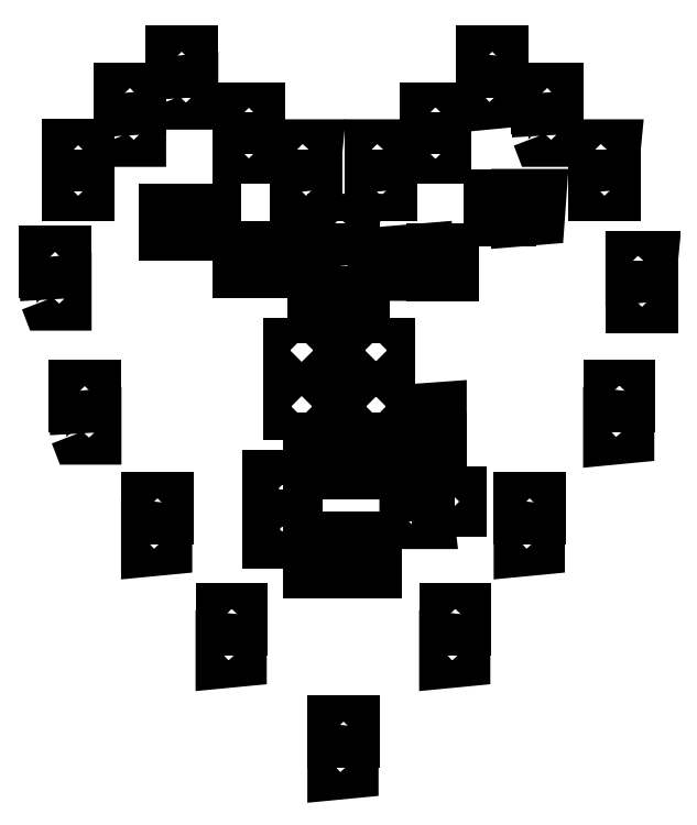
<metadata>
{"format":"dxf","ext":"dxf","renderer":"ezdxf+matplotlib","layout":"modelspace","background":"white","min_lineweight":24,"dpi":150}
</metadata>
<code>
0
SECTION
2
ENTITIES
0
LWPOLYLINE
8
0
90
9
70
0
10
38.38
20
11.29
30
0
10
38.38
20
12.45
30
0
10
39.3
20
12.37
30
0
10
40.22
20
12.28
30
0
10
40.22
20
11.29
30
0
10
40.22
20
10.3
30
0
10
39.3
20
10.21
30
0
10
38.38
20
10.12
30
0
10
38.38
20
11.29
30
0
0
LWPOLYLINE
8
0
90
9
70
0
10
38.38
20
14.82
30
0
10
38.38
20
15.8
30
0
10
39.37
20
15.8
30
0
10
40.36
20
15.8
30
0
10
40.36
20
14.82
30
0
10
40.36
20
13.83
30
0
10
39.37
20
13.83
30
0
10
38.38
20
13.83
30
0
10
38.38
20
14.82
30
0
0
LWPOLYLINE
8
0
90
9
70
0
10
25.68
20
23.99
30
0
10
25.68
20
25.15
30
0
10
26.6
20
25.07
30
0
10
27.52
20
24.98
30
0
10
27.52
20
23.99
30
0
10
27.52
20
23
30
0
10
26.6
20
22.91
30
0
10
25.68
20
22.82
30
0
10
25.68
20
23.99
30
0
0
LWPOLYLINE
8
0
90
9
70
0
10
51.08
20
23.99
30
0
10
51.08
20
25.15
30
0
10
52
20
25.07
30
0
10
52.92
20
24.98
30
0
10
52.92
20
23.99
30
0
10
52.92
20
23
30
0
10
52
20
22.91
30
0
10
51.08
20
22.82
30
0
10
51.08
20
23.99
30
0
0
LWPOLYLINE
8
0
90
9
70
0
10
25.68
20
27.52
30
0
10
25.68
20
28.5
30
0
10
26.67
20
28.5
30
0
10
27.66
20
28.5
30
0
10
27.66
20
27.52
30
0
10
27.66
20
26.53
30
0
10
26.67
20
26.53
30
0
10
25.68
20
26.53
30
0
10
25.68
20
27.52
30
0
0
LWPOLYLINE
8
0
90
9
70
0
10
51.08
20
27.52
30
0
10
51.08
20
28.5
30
0
10
52.07
20
28.5
30
0
10
53.06
20
28.5
30
0
10
53.06
20
27.52
30
0
10
53.06
20
26.53
30
0
10
52.07
20
26.53
30
0
10
51.08
20
26.53
30
0
10
51.08
20
27.52
30
0
0
LWPOLYLINE
8
0
90
9
70
0
10
35.56
20
34.85
30
0
10
35.56
20
36.69
30
0
10
36.12
20
36.69
30
0
10
36.69
20
36.69
30
0
10
36.69
20
34.85
30
0
10
36.69
20
33.02
30
0
10
36.12
20
33.02
30
0
10
35.56
20
33.02
30
0
10
35.56
20
34.85
30
0
0
LWPOLYLINE
8
0
90
9
70
0
10
37.82
20
34.85
30
0
10
37.82
20
36.69
30
0
10
38.24
20
36.69
30
0
10
38.66
20
36.69
30
0
10
38.66
20
34.85
30
0
10
38.66
20
33.02
30
0
10
38.24
20
33.02
30
0
10
37.82
20
33.02
30
0
10
37.82
20
34.85
30
0
0
LWPOLYLINE
8
0
90
9
70
0
10
39.79
20
34.85
30
0
10
39.79
20
36.69
30
0
10
40.36
20
36.69
30
0
10
40.92
20
36.69
30
0
10
40.92
20
34.85
30
0
10
40.92
20
33.02
30
0
10
40.36
20
33.02
30
0
10
39.79
20
33.02
30
0
10
39.79
20
34.85
30
0
0
LWPOLYLINE
8
0
90
9
70
0
10
42.05
20
34.85
30
0
10
42.05
20
36.69
30
0
10
42.47
20
36.69
30
0
10
42.9
20
36.69
30
0
10
42.9
20
34.85
30
0
10
42.9
20
33.02
30
0
10
42.47
20
33.02
30
0
10
42.05
20
33.02
30
0
10
42.05
20
34.85
30
0
0
LWPOLYLINE
8
0
90
9
70
0
10
17.22
20
36.69
30
0
10
17.22
20
37.85
30
0
10
18.13
20
37.77
30
0
10
19.05
20
37.68
30
0
10
19.05
20
36.69
30
0
10
19.05
20
35.7
30
0
10
18.13
20
35.61
30
0
10
17.22
20
35.52
30
0
10
17.22
20
36.69
30
0
0
LWPOLYLINE
8
0
90
9
70
0
10
59.55
20
36.69
30
0
10
59.55
20
37.85
30
0
10
60.47
20
37.77
30
0
10
61.38
20
37.68
30
0
10
61.38
20
36.69
30
0
10
61.38
20
35.7
30
0
10
60.47
20
35.61
30
0
10
59.55
20
35.52
30
0
10
59.55
20
36.69
30
0
0
LWPOLYLINE
8
0
90
9
70
0
10
31.04
20
37.82
30
0
10
31.04
20
39.23
30
0
10
32.46
20
39.23
30
0
10
33.87
20
39.23
30
0
10
33.87
20
37.82
30
0
10
33.87
20
36.41
30
0
10
32.46
20
36.41
30
0
10
31.04
20
36.41
30
0
10
31.04
20
37.82
30
0
0
LWPOLYLINE
8
0
90
9
70
0
10
46.57
20
39.53
30
0
10
46.57
20
40.39
30
0
10
47.62
20
40.3
30
0
10
48.68
20
40.22
30
0
10
48.77
20
39.44
30
0
10
48.86
20
38.66
30
0
10
47.71
20
38.66
30
0
10
46.57
20
38.66
30
0
10
46.57
20
39.53
30
0
0
LWPOLYLINE
8
0
90
9
70
0
10
17.22
20
40.22
30
0
10
17.22
20
41.2
30
0
10
18.2
20
41.2
30
0
10
19.19
20
41.2
30
0
10
19.19
20
40.22
30
0
10
19.19
20
39.23
30
0
10
18.2
20
39.23
30
0
10
17.22
20
39.23
30
0
10
17.22
20
40.22
30
0
0
LWPOLYLINE
8
0
90
9
70
0
10
59.55
20
40.22
30
0
10
59.55
20
41.2
30
0
10
60.54
20
41.2
30
0
10
61.52
20
41.2
30
0
10
61.52
20
40.22
30
0
10
61.52
20
39.23
30
0
10
60.54
20
39.23
30
0
10
59.55
20
39.23
30
0
10
59.55
20
40.22
30
0
0
LWPOLYLINE
8
0
90
9
70
0
10
50.24
20
40.92
30
0
10
50.24
20
41.77
30
0
10
51.36
20
41.77
30
0
10
52.49
20
41.77
30
0
10
52.49
20
40.92
30
0
10
52.49
20
40.08
30
0
10
51.36
20
40.08
30
0
10
50.24
20
40.08
30
0
10
50.24
20
40.92
30
0
0
LWPOLYLINE
8
0
90
9
70
0
10
31.04
20
42.47
30
0
10
31.04
20
43.74
30
0
10
32.46
20
43.74
30
0
10
33.87
20
43.74
30
0
10
33.87
20
42.47
30
0
10
33.87
20
41.2
30
0
10
32.46
20
41.2
30
0
10
31.04
20
41.2
30
0
10
31.04
20
42.47
30
0
0
LWPOLYLINE
8
0
90
9
70
0
10
46.57
20
42.62
30
0
10
46.57
20
43.46
30
0
10
47.7
20
43.46
30
0
10
48.82
20
43.46
30
0
10
48.82
20
42.62
30
0
10
48.82
20
41.77
30
0
10
47.7
20
41.77
30
0
10
46.57
20
41.77
30
0
10
46.57
20
42.62
30
0
0
LWPOLYLINE
8
0
90
9
70
0
10
35.56
20
46.14
30
0
10
35.56
20
47.98
30
0
10
36.12
20
47.98
30
0
10
36.69
20
47.98
30
0
10
36.69
20
46.14
30
0
10
36.69
20
44.31
30
0
10
36.12
20
44.31
30
0
10
35.56
20
44.31
30
0
10
35.56
20
46.14
30
0
0
LWPOLYLINE
8
0
90
9
70
0
10
37.82
20
46.14
30
0
10
37.82
20
47.98
30
0
10
38.24
20
47.98
30
0
10
38.66
20
47.98
30
0
10
38.66
20
46.14
30
0
10
38.66
20
44.31
30
0
10
38.24
20
44.31
30
0
10
37.82
20
44.31
30
0
10
37.82
20
46.14
30
0
0
LWPOLYLINE
8
0
90
9
70
0
10
39.79
20
46.14
30
0
10
39.79
20
47.98
30
0
10
40.36
20
47.98
30
0
10
40.92
20
47.98
30
0
10
40.92
20
46.14
30
0
10
40.92
20
44.31
30
0
10
40.36
20
44.31
30
0
10
39.79
20
44.31
30
0
10
39.79
20
46.14
30
0
0
LWPOLYLINE
8
0
90
9
70
0
10
42.05
20
46.14
30
0
10
42.05
20
47.98
30
0
10
42.47
20
47.98
30
0
10
42.9
20
47.98
30
0
10
42.9
20
46.14
30
0
10
42.9
20
44.31
30
0
10
42.47
20
44.31
30
0
10
42.05
20
44.31
30
0
10
42.05
20
46.14
30
0
0
LWPOLYLINE
8
0
90
9
70
0
10
47.7
20
46.99
30
0
10
47.7
20
47.98
30
0
10
48.97
20
47.98
30
0
10
50.24
20
47.98
30
0
10
50.24
20
46.99
30
0
10
50.24
20
46
30
0
10
48.97
20
46
30
0
10
47.7
20
46
30
0
10
47.7
20
46.99
30
0
0
LWPOLYLINE
8
0
90
10
70
0
10
9.141
20
48.66
30
0
10
9.079
20
49.72
30
0
10
9.172
20
50.38
30
0
10
10.09
20
50.47
30
0
10
11.01
20
50.55
30
0
10
11.01
20
49.41
30
0
10
11.01
20
48.26
30
0
10
10.15
20
48.26
30
0
10
9.296
20
48.26
30
0
10
9.141
20
48.66
30
0
0
LWPOLYLINE
8
0
90
9
70
0
10
69.71
20
49.39
30
0
10
69.71
20
50.55
30
0
10
70.63
20
50.47
30
0
10
71.54
20
50.38
30
0
10
71.54
20
49.39
30
0
10
71.54
20
48.4
30
0
10
70.63
20
48.31
30
0
10
69.71
20
48.22
30
0
10
69.71
20
49.39
30
0
0
LWPOLYLINE
8
0
90
9
70
0
10
47.75
20
50.16
30
0
10
47.84
20
51.22
30
0
10
49.04
20
51.31
30
0
10
50.24
20
51.4
30
0
10
50.24
20
50.25
30
0
10
50.24
20
49.11
30
0
10
48.95
20
49.11
30
0
10
47.66
20
49.11
30
0
10
47.75
20
50.16
30
0
0
LWPOLYLINE
8
0
90
9
70
0
10
33.3
20
51.79
30
0
10
33.3
20
52.49
30
0
10
34.57
20
52.49
30
0
10
35.84
20
52.49
30
0
10
35.84
20
51.79
30
0
10
35.84
20
51.08
30
0
10
34.57
20
51.08
30
0
10
33.3
20
51.08
30
0
10
33.3
20
51.79
30
0
0
LWPOLYLINE
8
0
90
9
70
0
10
41.77
20
51.79
30
0
10
41.77
20
52.49
30
0
10
43.04
20
52.49
30
0
10
44.31
20
52.49
30
0
10
44.31
20
51.79
30
0
10
44.31
20
51.08
30
0
10
43.04
20
51.08
30
0
10
41.77
20
51.08
30
0
10
41.77
20
51.79
30
0
0
LWPOLYLINE
8
0
90
9
70
0
10
9.031
20
52.92
30
0
10
9.031
20
53.9
30
0
10
10.02
20
53.9
30
0
10
11.01
20
53.9
30
0
10
11.01
20
52.92
30
0
10
11.01
20
51.93
30
0
10
10.02
20
51.93
30
0
10
9.031
20
51.93
30
0
10
9.031
20
52.92
30
0
0
LWPOLYLINE
8
0
90
9
70
0
10
69.71
20
52.92
30
0
10
69.71
20
53.9
30
0
10
70.7
20
53.9
30
0
10
71.68
20
53.9
30
0
10
71.68
20
52.92
30
0
10
71.68
20
51.93
30
0
10
70.7
20
51.93
30
0
10
69.71
20
51.93
30
0
10
69.71
20
52.92
30
0
0
LWPOLYLINE
8
0
90
9
70
0
10
33.3
20
58.14
30
0
10
33.3
20
58.7
30
0
10
34.57
20
58.7
30
0
10
35.84
20
58.7
30
0
10
35.84
20
58.14
30
0
10
35.84
20
57.57
30
0
10
34.57
20
57.57
30
0
10
33.3
20
57.57
30
0
10
33.3
20
58.14
30
0
0
LWPOLYLINE
8
0
90
9
70
0
10
41.77
20
58.14
30
0
10
41.77
20
58.7
30
0
10
43.04
20
58.7
30
0
10
44.31
20
58.7
30
0
10
44.31
20
58.14
30
0
10
44.31
20
57.57
30
0
10
43.04
20
57.57
30
0
10
41.77
20
57.57
30
0
10
41.77
20
58.14
30
0
0
LWPOLYLINE
8
0
90
9
70
0
10
36.12
20
63.36
30
0
10
36.12
20
64.63
30
0
10
37.25
20
64.63
30
0
10
38.38
20
64.63
30
0
10
38.38
20
63.36
30
0
10
38.38
20
62.09
30
0
10
37.25
20
62.09
30
0
10
36.12
20
62.09
30
0
10
36.12
20
63.36
30
0
0
LWPOLYLINE
8
0
90
9
70
0
10
39.51
20
63.36
30
0
10
39.51
20
64.63
30
0
10
40.5
20
64.63
30
0
10
41.49
20
64.63
30
0
10
41.49
20
63.36
30
0
10
41.49
20
62.09
30
0
10
40.5
20
62.09
30
0
10
39.51
20
62.09
30
0
10
39.51
20
63.36
30
0
0
LWPOLYLINE
8
0
90
9
70
0
10
72.25
20
64.21
30
0
10
72.25
20
65.19
30
0
10
73.24
20
65.19
30
0
10
74.22
20
65.19
30
0
10
74.22
20
64.21
30
0
10
74.22
20
63.22
30
0
10
73.24
20
63.22
30
0
10
72.25
20
63.22
30
0
10
72.25
20
64.21
30
0
0
LWPOLYLINE
8
0
90
10
70
0
10
5.754
20
63.9
30
0
10
5.693
20
64.96
30
0
10
5.786
20
65.62
30
0
10
6.703
20
65.71
30
0
10
7.62
20
65.79
30
0
10
7.62
20
64.65
30
0
10
7.62
20
63.5
30
0
10
6.764
20
63.5
30
0
10
5.909
20
63.5
30
0
10
5.754
20
63.9
30
0
0
LWPOLYLINE
8
0
90
9
70
0
10
72.25
20
67.57
30
0
10
72.25
20
68.58
30
0
10
73.25
20
68.58
30
0
10
74.26
20
68.58
30
0
10
74.17
20
67.66
30
0
10
74.08
20
66.75
30
0
10
73.17
20
66.66
30
0
10
72.25
20
66.57
30
0
10
72.25
20
67.57
30
0
0
LWPOLYLINE
8
0
90
9
70
0
10
46.34
20
68.09
30
0
10
46.43
20
69.29
30
0
10
47.48
20
69.37
30
0
10
48.54
20
69.46
30
0
10
48.54
20
68.17
30
0
10
48.54
20
66.89
30
0
10
47.4
20
66.89
30
0
10
46.25
20
66.89
30
0
10
46.34
20
68.09
30
0
0
LWPOLYLINE
8
0
90
9
70
0
10
49.67
20
68.16
30
0
10
49.67
20
69.43
30
0
10
50.66
20
69.43
30
0
10
51.65
20
69.43
30
0
10
51.65
20
68.16
30
0
10
51.65
20
66.89
30
0
10
50.66
20
66.89
30
0
10
49.67
20
66.89
30
0
10
49.67
20
68.16
30
0
0
LWPOLYLINE
8
0
90
9
70
0
10
5.644
20
68.16
30
0
10
5.644
20
69.14
30
0
10
6.632
20
69.14
30
0
10
7.62
20
69.14
30
0
10
7.62
20
68.16
30
0
10
7.62
20
67.17
30
0
10
6.632
20
67.17
30
0
10
5.644
20
67.17
30
0
10
5.644
20
68.16
30
0
0
LWPOLYLINE
8
0
90
9
70
0
10
27.66
20
68.44
30
0
10
27.66
20
69.71
30
0
10
28.79
20
69.71
30
0
10
29.92
20
69.71
30
0
10
29.92
20
68.44
30
0
10
29.92
20
67.17
30
0
10
28.79
20
67.17
30
0
10
27.66
20
67.17
30
0
10
27.66
20
68.44
30
0
0
LWPOLYLINE
8
0
90
9
70
0
10
31.04
20
68.44
30
0
10
31.04
20
69.71
30
0
10
32.03
20
69.71
30
0
10
33.02
20
69.71
30
0
10
33.02
20
68.44
30
0
10
33.02
20
67.17
30
0
10
32.03
20
67.17
30
0
10
31.04
20
67.17
30
0
10
31.04
20
68.44
30
0
0
LWPOLYLINE
8
0
90
9
70
0
10
38.38
20
68.44
30
0
10
38.38
20
69.43
30
0
10
39.37
20
69.43
30
0
10
40.36
20
69.43
30
0
10
40.36
20
68.44
30
0
10
40.36
20
67.45
30
0
10
39.37
20
67.45
30
0
10
38.38
20
67.45
30
0
10
38.38
20
68.44
30
0
0
LWPOLYLINE
8
0
90
9
70
0
10
38.38
20
71.81
30
0
10
38.38
20
72.81
30
0
10
39.39
20
72.81
30
0
10
40.39
20
72.81
30
0
10
40.31
20
71.9
30
0
10
40.22
20
70.98
30
0
10
39.3
20
70.89
30
0
10
38.38
20
70.8
30
0
10
38.38
20
71.81
30
0
0
LWPOLYLINE
8
0
90
9
70
0
10
19.19
20
72.67
30
0
10
19.19
20
73.94
30
0
10
20.32
20
73.94
30
0
10
21.45
20
73.94
30
0
10
21.45
20
72.67
30
0
10
21.45
20
71.4
30
0
10
20.32
20
71.4
30
0
10
19.19
20
71.4
30
0
10
19.19
20
72.67
30
0
0
LWPOLYLINE
8
0
90
9
70
0
10
22.58
20
72.67
30
0
10
22.58
20
73.94
30
0
10
23.57
20
73.94
30
0
10
24.55
20
73.94
30
0
10
24.55
20
72.67
30
0
10
24.55
20
71.4
30
0
10
23.57
20
71.4
30
0
10
22.58
20
71.4
30
0
10
22.58
20
72.67
30
0
0
LWPOLYLINE
8
0
90
9
70
0
10
56.16
20
74.37
30
0
10
56.16
20
75.64
30
0
10
57.15
20
75.64
30
0
10
58.14
20
75.64
30
0
10
58.14
20
74.37
30
0
10
58.14
20
73.1
30
0
10
57.15
20
73.1
30
0
10
56.16
20
73.1
30
0
10
56.16
20
74.37
30
0
0
LWPOLYLINE
8
0
90
9
70
0
10
59.27
20
74.35
30
0
10
59.27
20
75.64
30
0
10
60.41
20
75.64
30
0
10
61.56
20
75.64
30
0
10
61.47
20
74.44
30
0
10
61.38
20
73.24
30
0
10
60.33
20
73.15
30
0
10
59.27
20
73.06
30
0
10
59.27
20
74.35
30
0
0
LWPOLYLINE
8
0
90
9
70
0
10
8.184
20
76.91
30
0
10
8.184
20
77.89
30
0
10
9.172
20
77.89
30
0
10
10.16
20
77.89
30
0
10
10.16
20
76.91
30
0
10
10.16
20
75.92
30
0
10
9.172
20
75.92
30
0
10
8.184
20
75.92
30
0
10
8.184
20
76.91
30
0
0
LWPOLYLINE
8
0
90
9
70
0
10
34.15
20
76.91
30
0
10
34.15
20
77.89
30
0
10
35.14
20
77.89
30
0
10
36.12
20
77.89
30
0
10
36.12
20
76.91
30
0
10
36.12
20
75.92
30
0
10
35.14
20
75.92
30
0
10
34.15
20
75.92
30
0
10
34.15
20
76.91
30
0
0
LWPOLYLINE
8
0
90
9
70
0
10
42.62
20
76.91
30
0
10
42.62
20
77.89
30
0
10
43.6
20
77.89
30
0
10
44.59
20
77.89
30
0
10
44.59
20
76.91
30
0
10
44.59
20
75.92
30
0
10
43.6
20
75.92
30
0
10
42.62
20
75.92
30
0
10
42.62
20
76.91
30
0
0
LWPOLYLINE
8
0
90
9
70
0
10
68.02
20
76.91
30
0
10
68.02
20
77.89
30
0
10
69
20
77.89
30
0
10
69.99
20
77.89
30
0
10
69.99
20
76.91
30
0
10
69.99
20
75.92
30
0
10
69
20
75.92
30
0
10
68.02
20
75.92
30
0
10
68.02
20
76.91
30
0
0
LWPOLYLINE
8
0
90
9
70
0
10
8.184
20
80.29
30
0
10
8.184
20
81.28
30
0
10
9.172
20
81.28
30
0
10
10.16
20
81.28
30
0
10
10.16
20
80.29
30
0
10
10.16
20
79.3
30
0
10
9.172
20
79.3
30
0
10
8.184
20
79.3
30
0
10
8.184
20
80.29
30
0
0
LWPOLYLINE
8
0
90
9
70
0
10
34.15
20
80.27
30
0
10
34.15
20
81.28
30
0
10
35.15
20
81.28
30
0
10
36.16
20
81.28
30
0
10
36.07
20
80.36
30
0
10
35.98
20
79.45
30
0
10
35.07
20
79.36
30
0
10
34.15
20
79.27
30
0
10
34.15
20
80.27
30
0
0
LWPOLYLINE
8
0
90
9
70
0
10
42.62
20
80.27
30
0
10
42.62
20
81.28
30
0
10
43.62
20
81.28
30
0
10
44.63
20
81.28
30
0
10
44.54
20
80.36
30
0
10
44.45
20
79.45
30
0
10
43.53
20
79.36
30
0
10
42.62
20
79.27
30
0
10
42.62
20
80.27
30
0
0
LWPOLYLINE
8
0
90
9
70
0
10
68.02
20
80.27
30
0
10
68.02
20
81.28
30
0
10
69.02
20
81.28
30
0
10
70.03
20
81.28
30
0
10
69.94
20
80.36
30
0
10
69.85
20
79.45
30
0
10
68.93
20
79.36
30
0
10
68.02
20
79.27
30
0
10
68.02
20
80.27
30
0
0
LWPOLYLINE
8
0
90
9
70
0
10
27.66
20
81.14
30
0
10
27.66
20
82.13
30
0
10
28.65
20
82.13
30
0
10
29.63
20
82.13
30
0
10
29.63
20
81.14
30
0
10
29.63
20
80.15
30
0
10
28.65
20
80.15
30
0
10
27.66
20
80.15
30
0
10
27.66
20
81.14
30
0
0
LWPOLYLINE
8
0
90
9
70
0
10
48.82
20
81.14
30
0
10
48.82
20
82.13
30
0
10
49.81
20
82.13
30
0
10
50.8
20
82.13
30
0
10
50.8
20
81.14
30
0
10
50.8
20
80.15
30
0
10
49.81
20
80.15
30
0
10
48.82
20
80.15
30
0
10
48.82
20
81.14
30
0
0
LWPOLYLINE
8
0
90
10
70
0
10
14.22
20
82.53
30
0
10
14.16
20
83.59
30
0
10
14.25
20
84.24
30
0
10
15.17
20
84.33
30
0
10
16.09
20
84.42
30
0
10
16.09
20
83.27
30
0
10
16.09
20
82.13
30
0
10
15.23
20
82.13
30
0
10
14.38
20
82.13
30
0
10
14.22
20
82.53
30
0
0
LWPOLYLINE
8
0
90
10
70
0
10
61.63
20
82.53
30
0
10
61.57
20
83.59
30
0
10
61.67
20
84.24
30
0
10
62.58
20
84.33
30
0
10
63.5
20
84.42
30
0
10
63.5
20
83.27
30
0
10
63.5
20
82.13
30
0
10
62.64
20
82.13
30
0
10
61.79
20
82.13
30
0
10
61.63
20
82.53
30
0
0
LWPOLYLINE
8
0
90
9
70
0
10
27.66
20
84.53
30
0
10
27.66
20
85.51
30
0
10
28.65
20
85.51
30
0
10
29.63
20
85.51
30
0
10
29.63
20
84.53
30
0
10
29.63
20
83.54
30
0
10
28.65
20
83.54
30
0
10
27.66
20
83.54
30
0
10
27.66
20
84.53
30
0
0
LWPOLYLINE
8
0
90
9
70
0
10
48.82
20
84.53
30
0
10
48.82
20
85.51
30
0
10
49.81
20
85.51
30
0
10
50.8
20
85.51
30
0
10
50.8
20
84.53
30
0
10
50.8
20
83.54
30
0
10
49.81
20
83.54
30
0
10
48.82
20
83.54
30
0
10
48.82
20
84.53
30
0
0
LWPOLYLINE
8
0
90
9
70
0
10
14.11
20
86.78
30
0
10
14.11
20
87.77
30
0
10
15.1
20
87.77
30
0
10
16.09
20
87.77
30
0
10
16.09
20
86.78
30
0
10
16.09
20
85.8
30
0
10
15.1
20
85.8
30
0
10
14.11
20
85.8
30
0
10
14.11
20
86.78
30
0
0
LWPOLYLINE
8
0
90
9
70
0
10
61.52
20
86.78
30
0
10
61.52
20
87.77
30
0
10
62.51
20
87.77
30
0
10
63.5
20
87.77
30
0
10
63.5
20
86.78
30
0
10
63.5
20
85.8
30
0
10
62.51
20
85.8
30
0
10
61.52
20
85.8
30
0
10
61.52
20
86.78
30
0
0
LWPOLYLINE
8
0
90
10
70
0
10
20.15
20
86.76
30
0
10
20.09
20
87.82
30
0
10
20.18
20
88.48
30
0
10
21.1
20
88.57
30
0
10
22.01
20
88.65
30
0
10
22.01
20
87.51
30
0
10
22.01
20
86.36
30
0
10
21.16
20
86.36
30
0
10
20.3
20
86.36
30
0
10
20.15
20
86.76
30
0
0
LWPOLYLINE
8
0
90
9
70
0
10
55.32
20
87.49
30
0
10
55.32
20
88.65
30
0
10
56.23
20
88.57
30
0
10
57.15
20
88.48
30
0
10
57.15
20
87.49
30
0
10
57.15
20
86.5
30
0
10
56.23
20
86.41
30
0
10
55.32
20
86.32
30
0
10
55.32
20
87.49
30
0
0
LWPOLYLINE
8
0
90
9
70
0
10
20.04
20
91.02
30
0
10
20.04
20
92
30
0
10
21.03
20
92
30
0
10
22.01
20
92
30
0
10
22.01
20
91.02
30
0
10
22.01
20
90.03
30
0
10
21.03
20
90.03
30
0
10
20.04
20
90.03
30
0
10
20.04
20
91.02
30
0
0
LWPOLYLINE
8
0
90
9
70
0
10
55.32
20
91.02
30
0
10
55.32
20
92
30
0
10
56.3
20
92
30
0
10
57.29
20
92
30
0
10
57.29
20
91.02
30
0
10
57.29
20
90.03
30
0
10
56.3
20
90.03
30
0
10
55.32
20
90.03
30
0
10
55.32
20
91.02
30
0
0
ENDSEC
0
EOF

</code>
